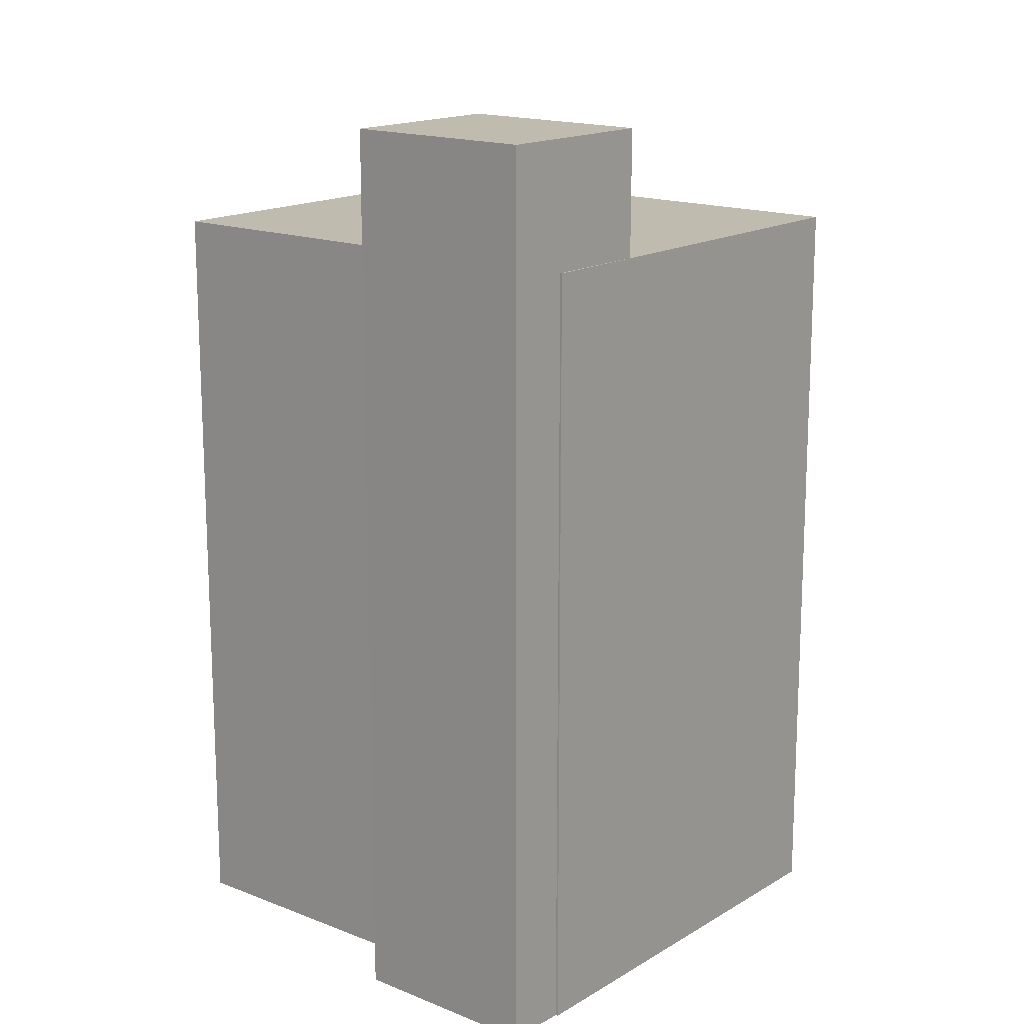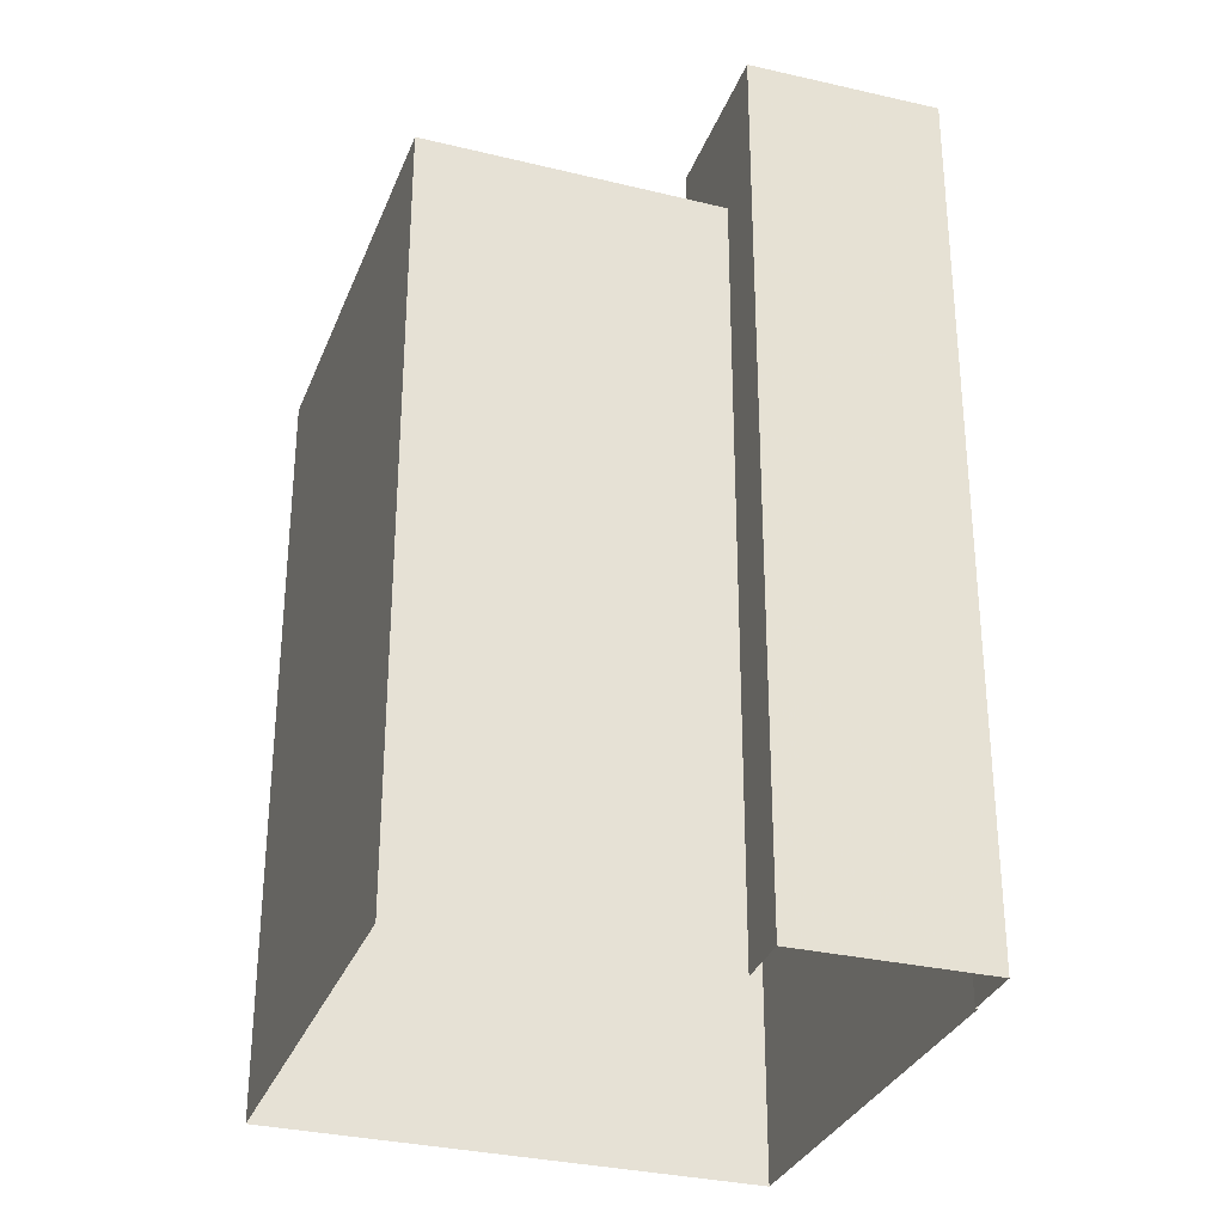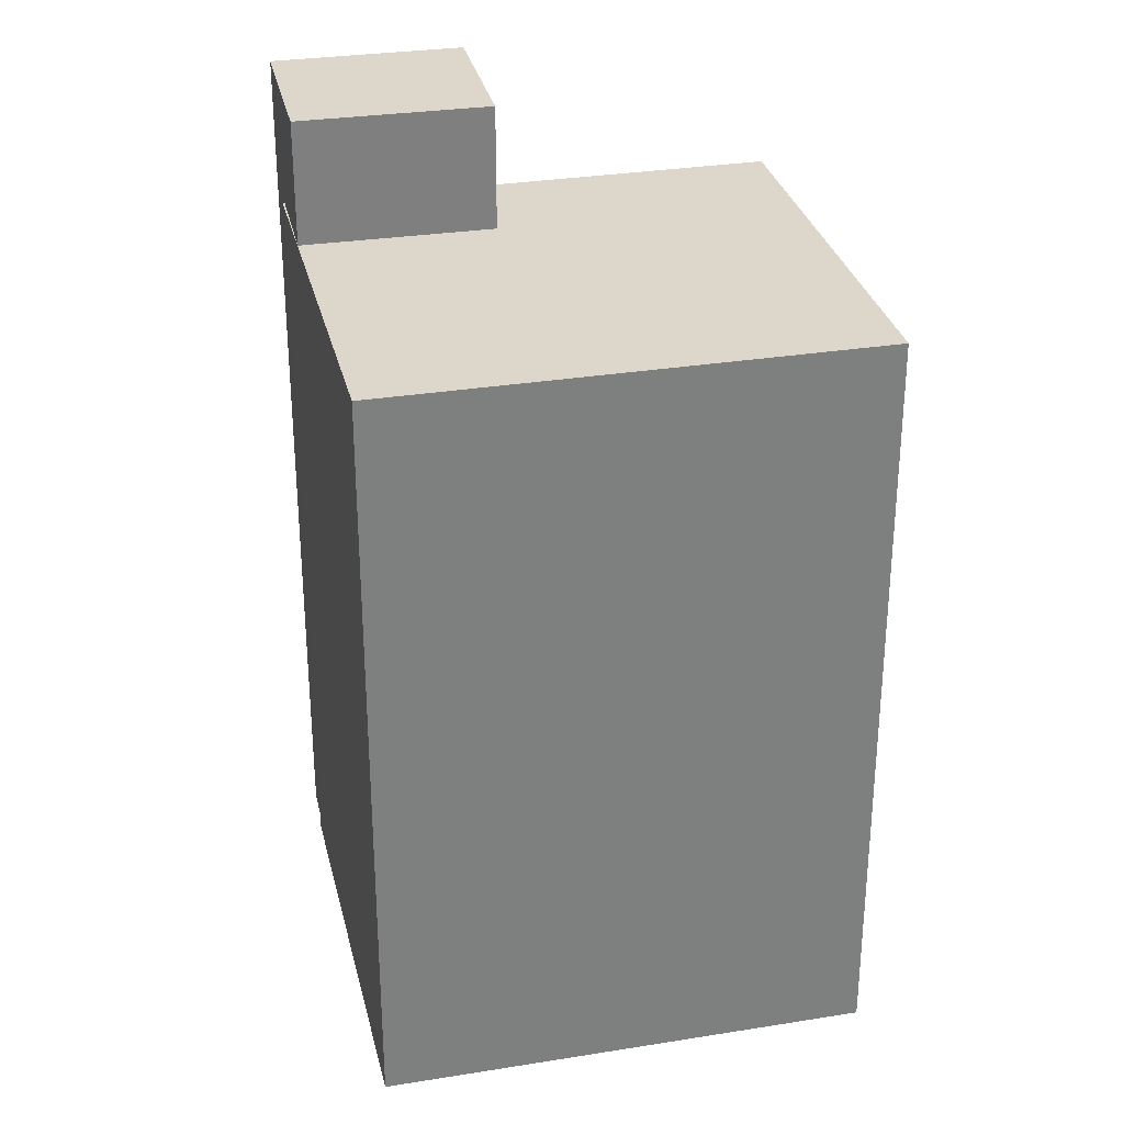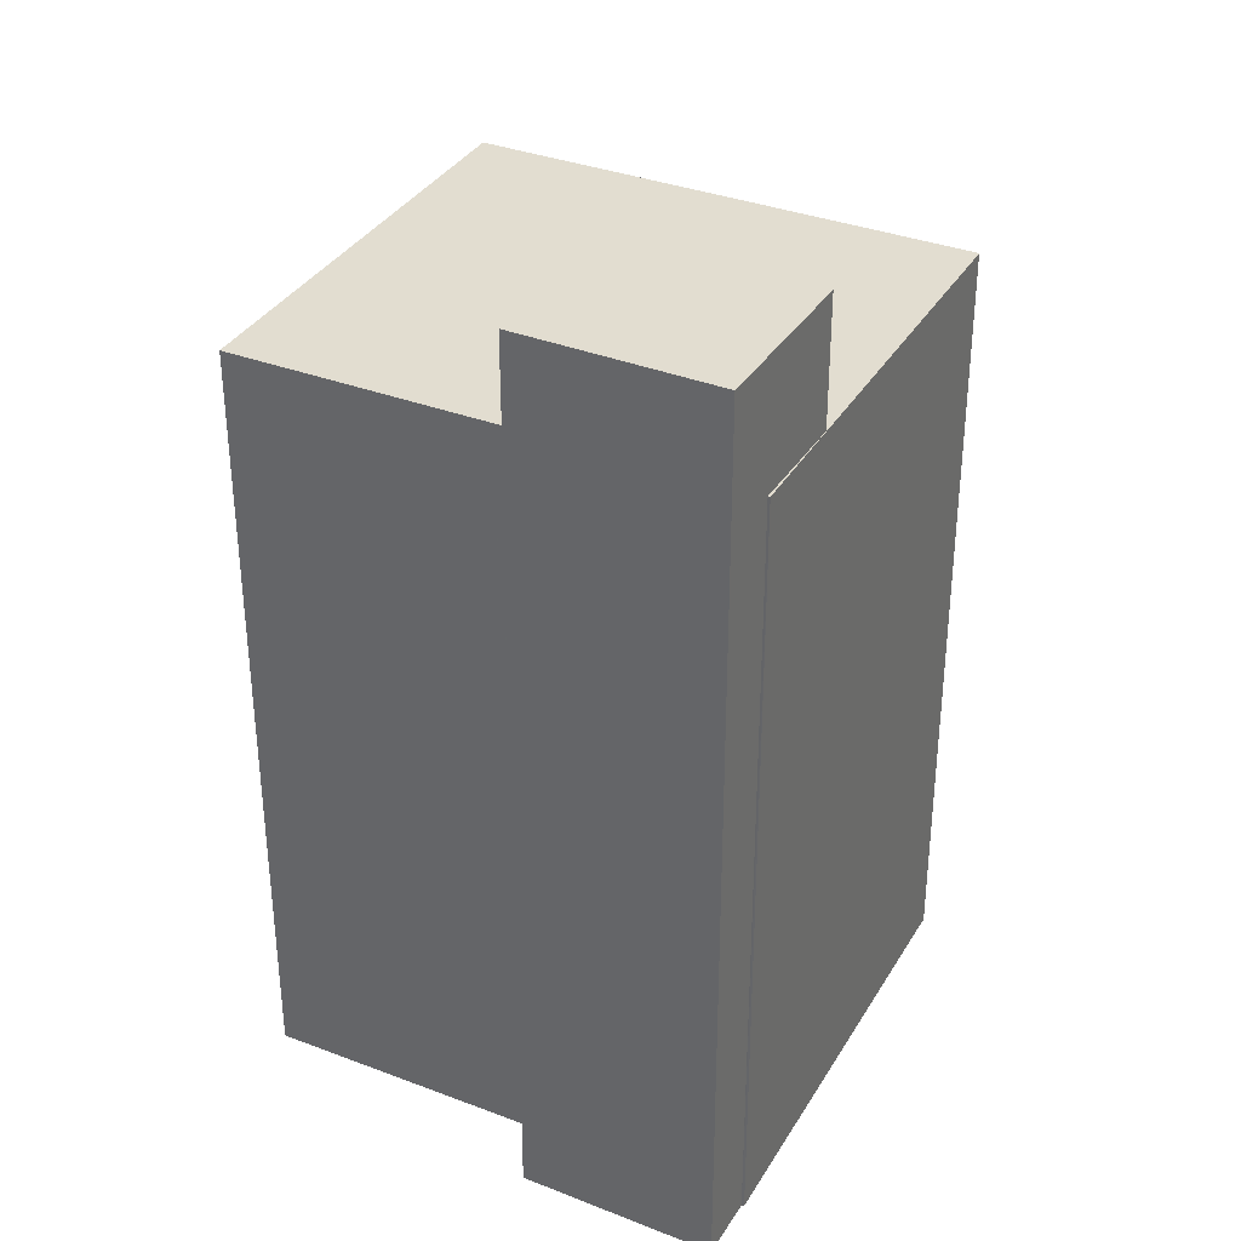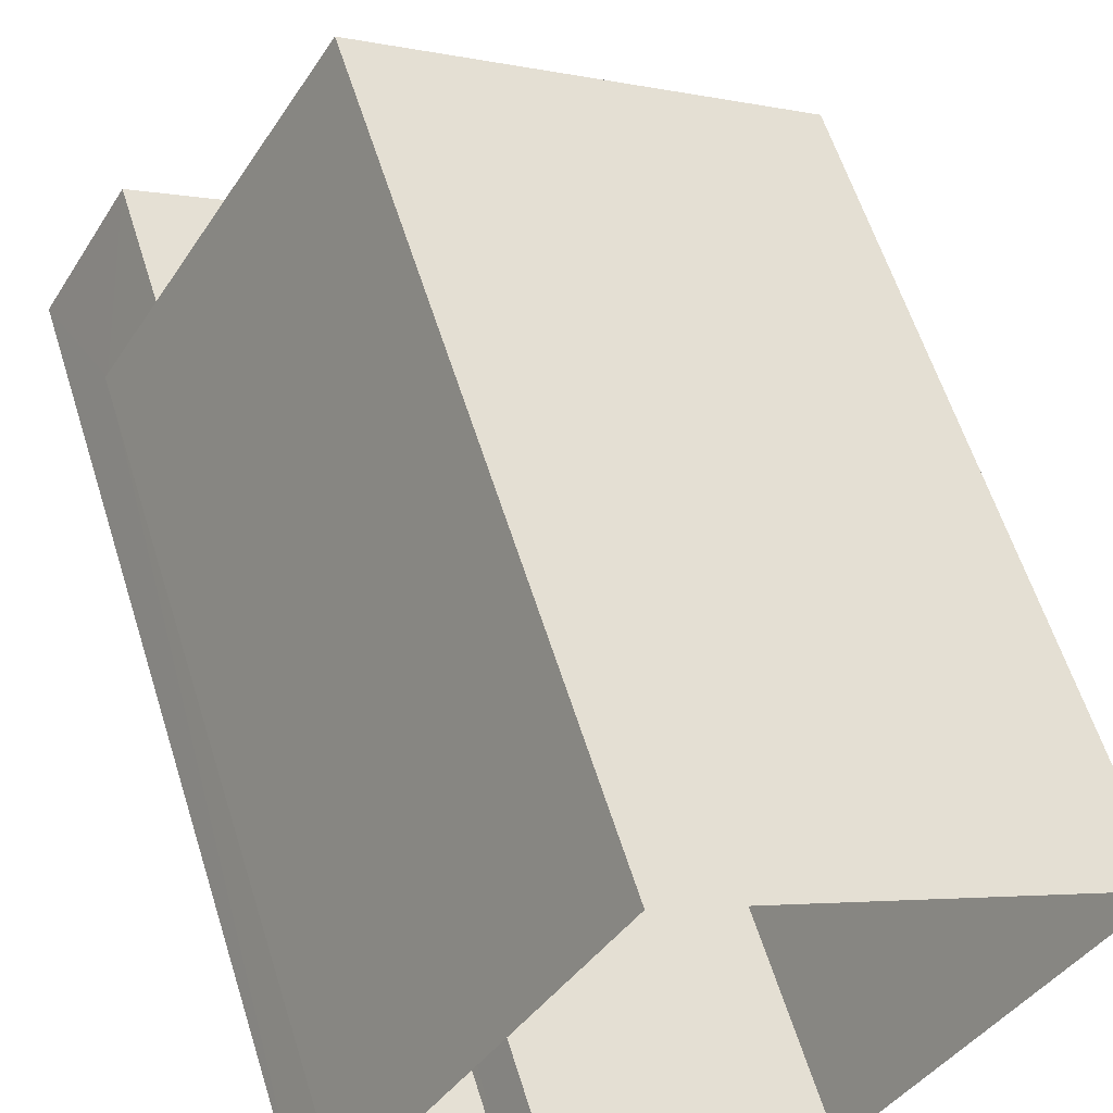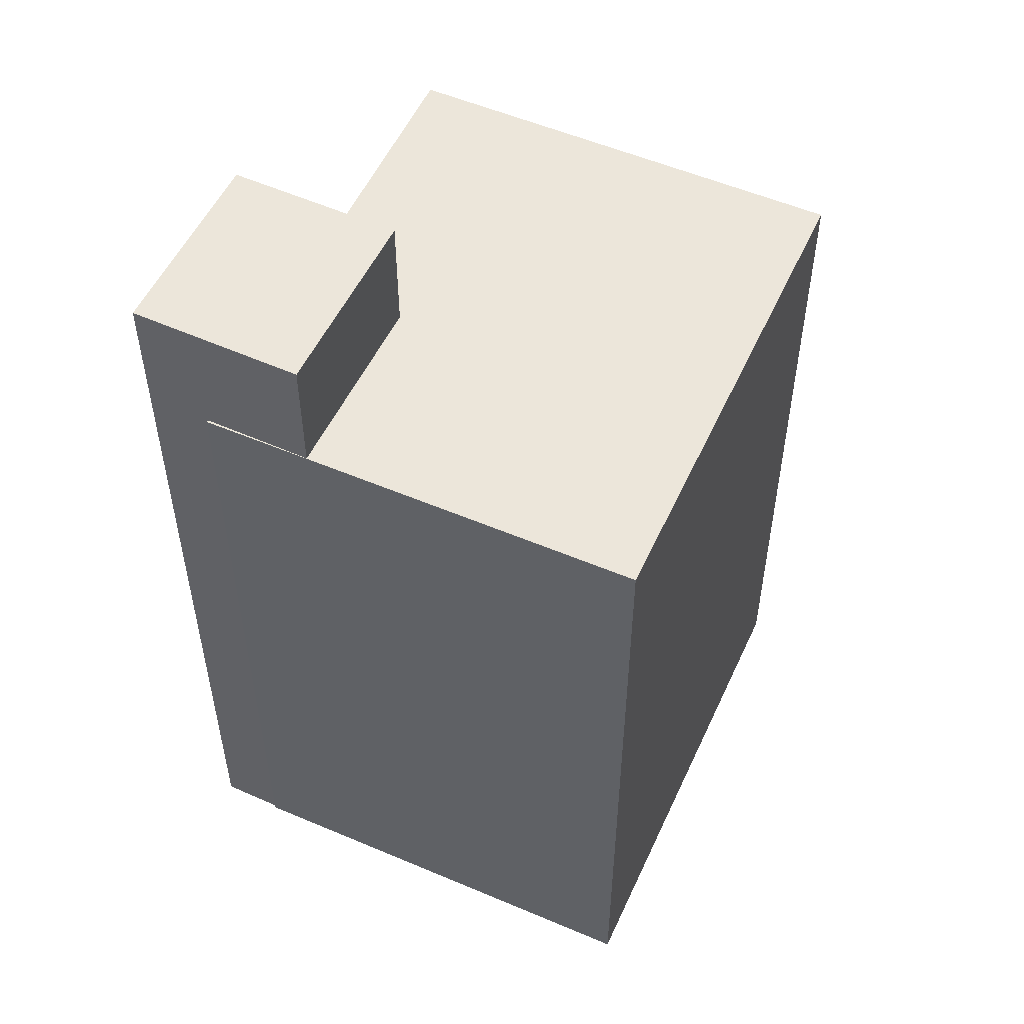
<metadata>
{"format":"obj","ext":"obj","renderer":"f3d","projection":"perspective","resolution":1024,"background":"white","views":[{"elev":16.1,"azim":70.9,"up":"+Z"},{"elev":-31.3,"azim":12.5,"up":"+Z"},{"elev":30.7,"azim":-161.4,"up":"+Z"},{"elev":35.0,"azim":58.5,"up":"+Z"},{"elev":60.3,"azim":162.6,"up":"+Y"},{"elev":54.2,"azim":146.0,"up":"+Z"}]}
</metadata>
<code>
v -8740 -3.673e+04 18.47
v -8734 -3.673e+04 18.46
v -8733 -3.673e+04 18.46
v -8737 -3.674e+04 18.46
v -8731 -3.673e+04 18.46
v -8731 -3.673e+04 18.46
v -8733 -3.674e+04 18.46
v -8730 -3.673e+04 18.46
v -8730 -3.673e+04 31.53
v -8732 -3.673e+04 31.53
v -8734 -3.673e+04 31.53
v -8733 -3.674e+04 31.53
v -8731 -3.673e+04 29.7
v -8732 -3.673e+04 29.7
v -8731 -3.673e+04 29.7
v -8734 -3.673e+04 29.71
v -8733 -3.673e+04 29.71
v -8734 -3.673e+04 29.71
v -8737 -3.674e+04 29.71
v -8740 -3.673e+04 29.71
f 1 2 3
f 1 3 4
f 2 5 6
f 7 3 8
f 3 6 8
f 3 2 6
f 9 10 11
f 12 9 11
f 13 14 15
f 13 16 14
f 17 18 19
f 19 18 20
f 18 16 20
f 14 16 18
f 14 10 15
f 6 15 8
f 8 15 9
f 15 10 9
f 9 7 8
f 9 12 7
f 11 17 12
f 12 17 7
f 11 18 17
f 7 17 3
f 18 11 10
f 14 18 10
f 19 1 4
f 19 20 1
f 16 2 1
f 20 16 1
f 2 13 5
f 2 16 13
f 17 19 4
f 3 17 4
f 6 5 13
f 15 6 13

</code>
